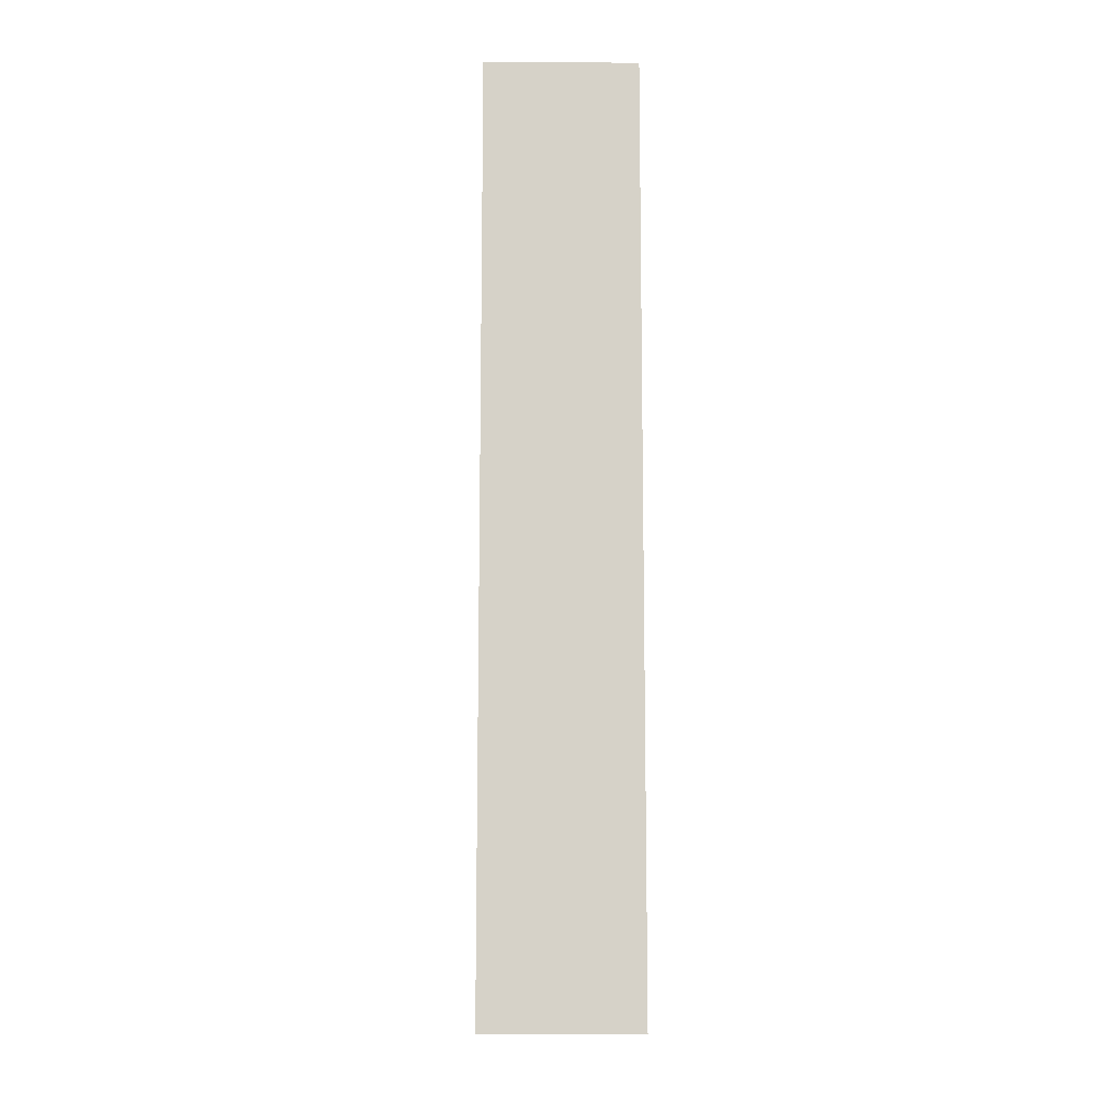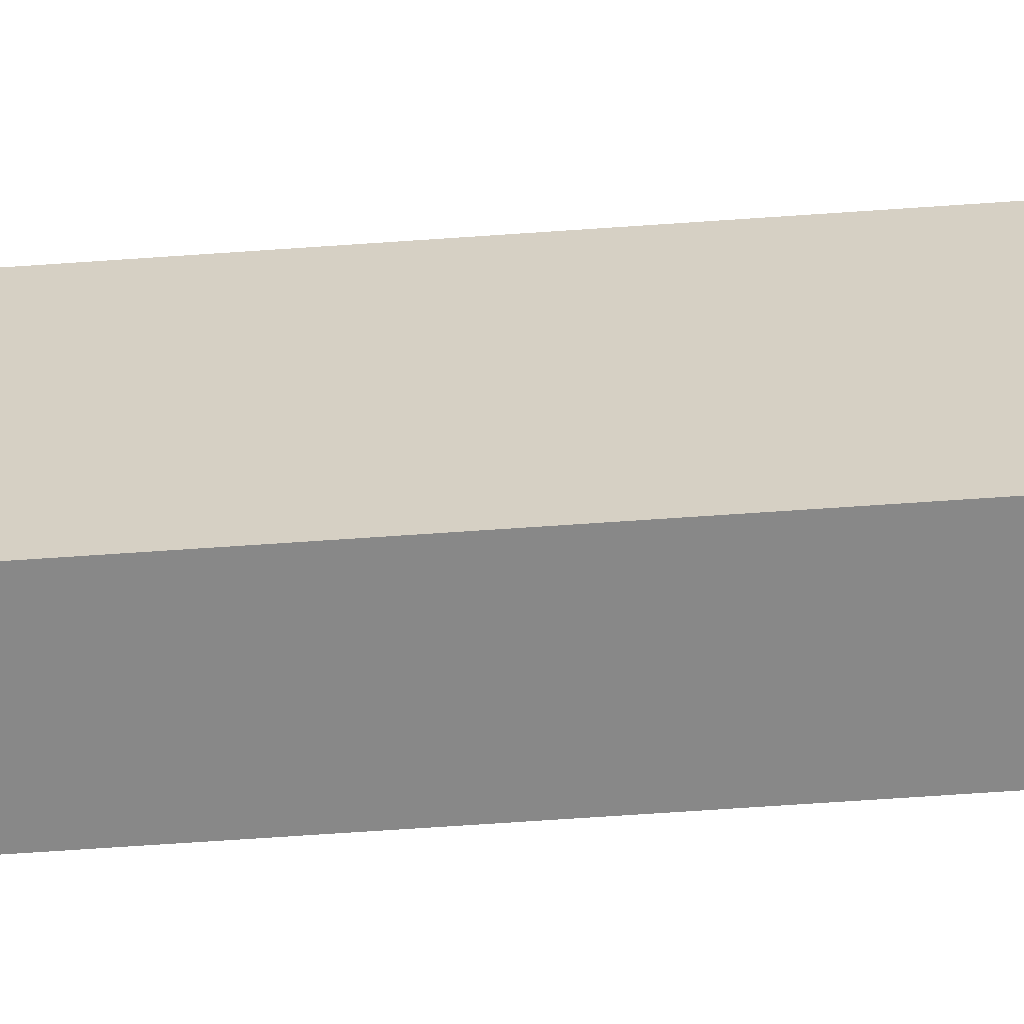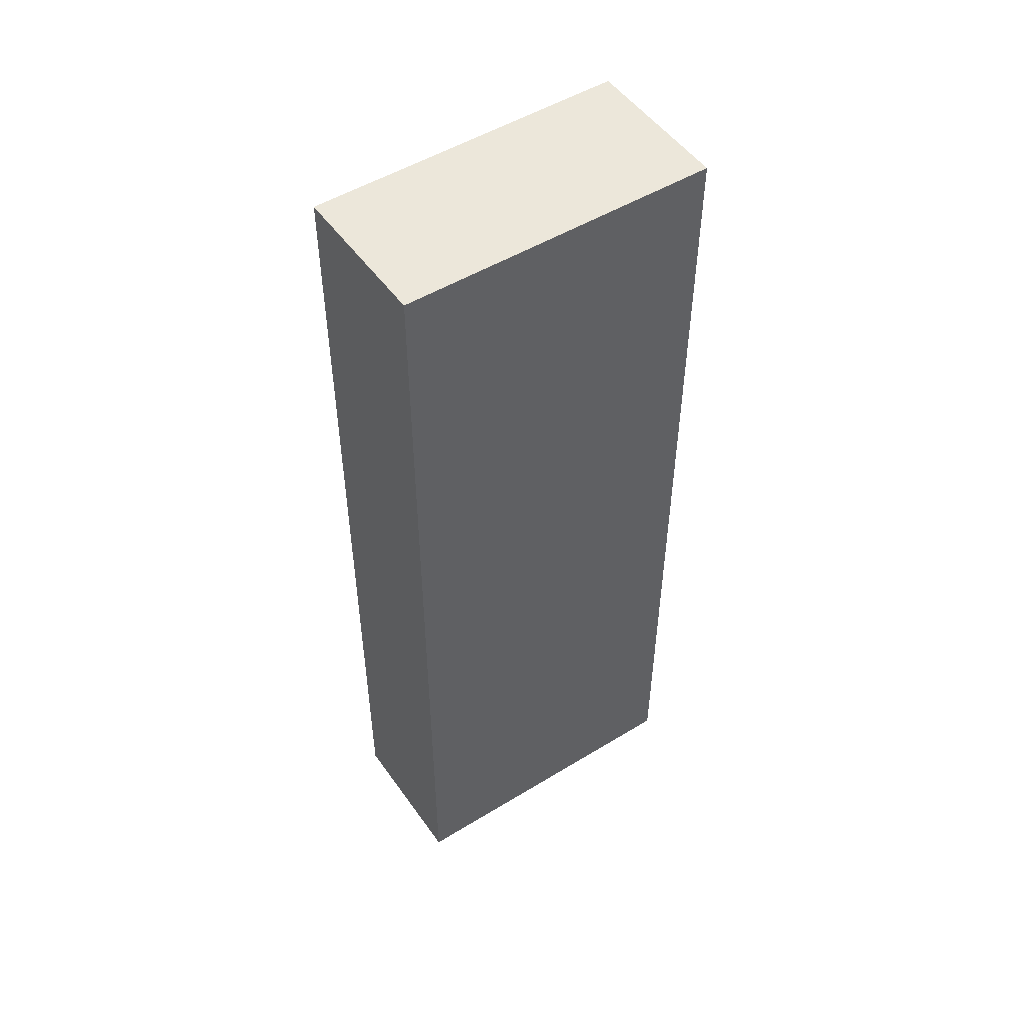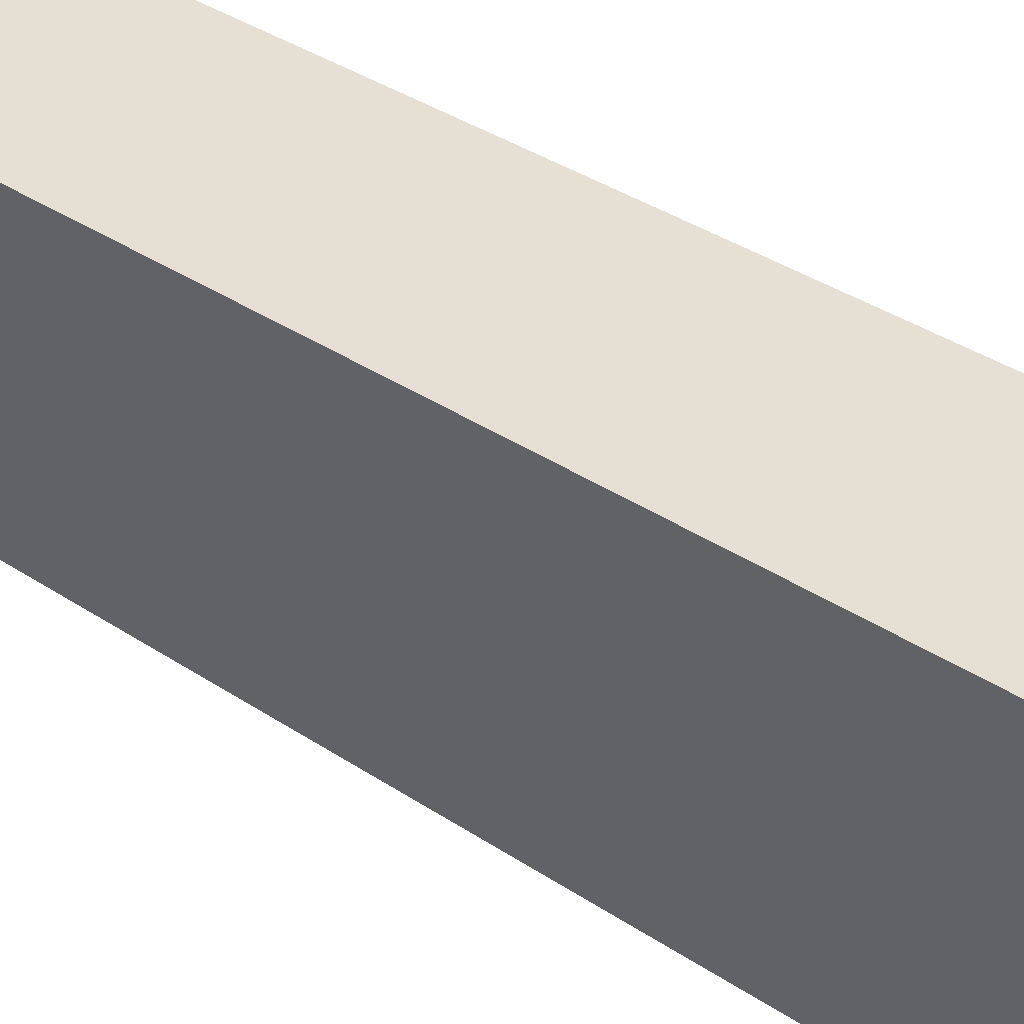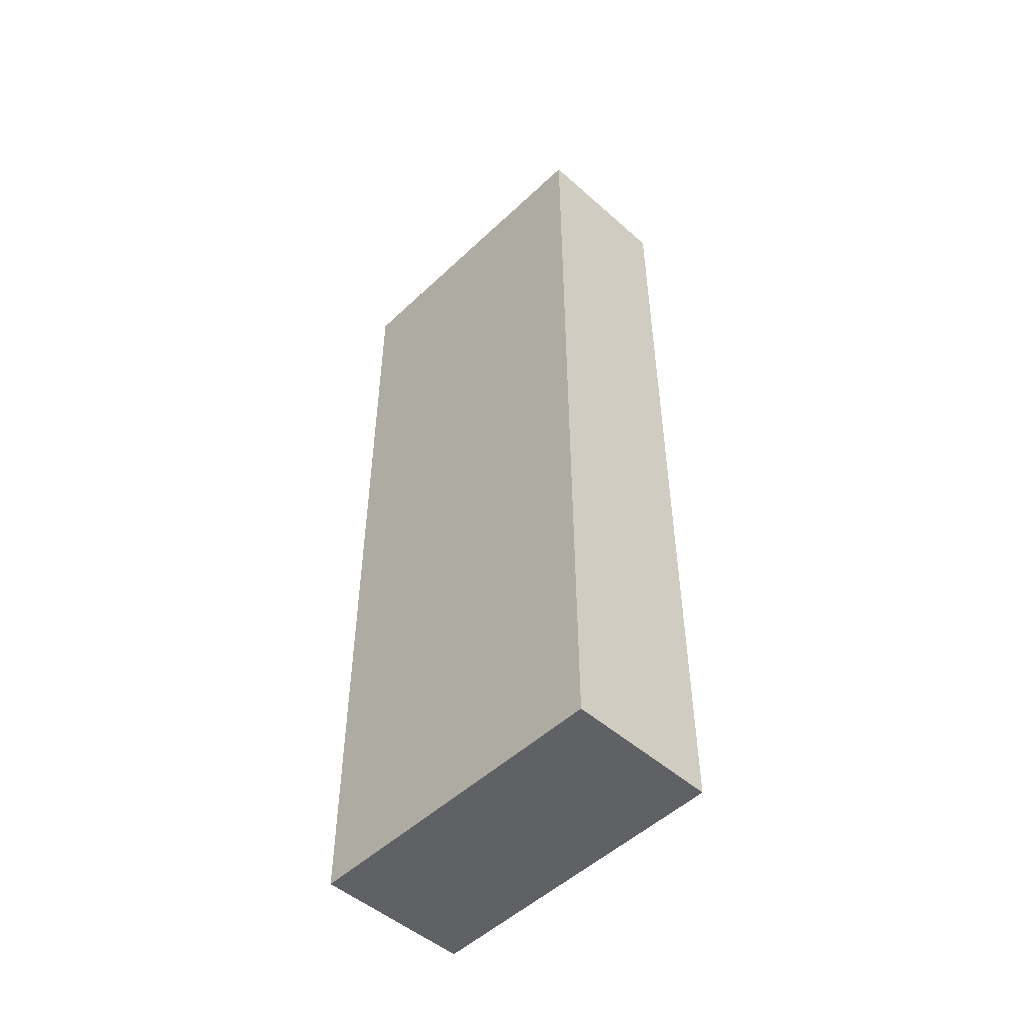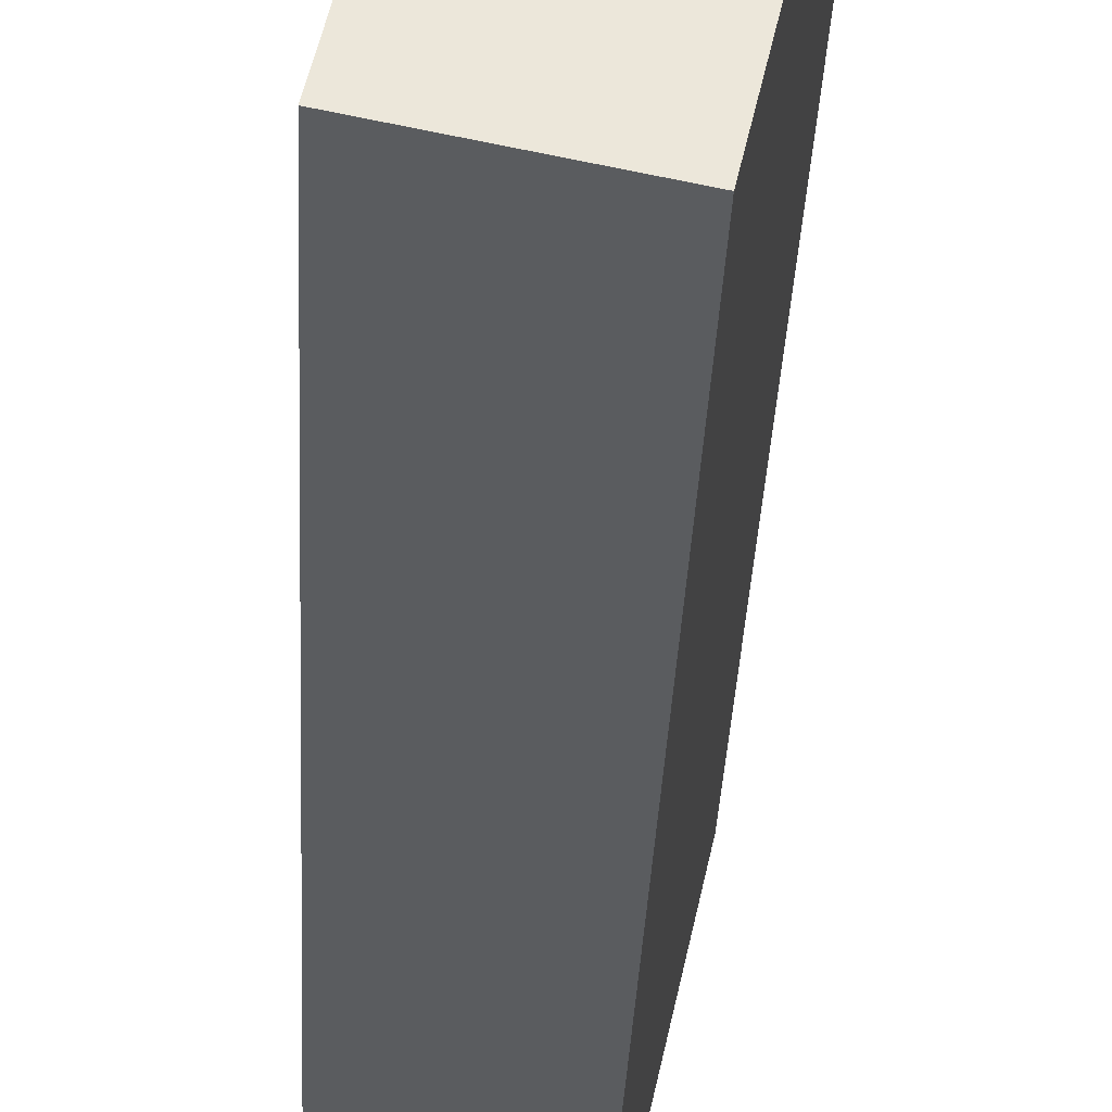
<metadata>
{"format":"obj","ext":"obj","renderer":"f3d","projection":"perspective","resolution":1024,"background":"white","views":[{"elev":-11.5,"azim":-168.7,"up":"+Y"},{"elev":-74.9,"azim":93.8,"up":"+Z"},{"elev":50.5,"azim":-111.7,"up":"+Y"},{"elev":35.5,"azim":131.7,"up":"+Z"},{"elev":-50.2,"azim":148.3,"up":"+Y"},{"elev":-35.4,"azim":-2.6,"up":"+Z"}]}
</metadata>
<code>
v  4.518 19.08 5.878
v  0 19.08 1.168e-15
v  1.394 19.08 6.54
v  0.825 19.08 -0.181
v  4.418 19.08 5.425
v  3.139 19.08 -0.383
v  3.075 19.08 -0.674
v  3.075 4.127e-17 -0.674
v  0 0 0
v  0.825 1.108e-17 -0.181
v  1.394 -4.005e-16 6.54
v  4.518 -3.599e-16 5.878
v  4.418 -3.322e-16 5.425
v  3.139 2.345e-17 -0.383
g defaultobject
f 1 2 3
f 2 1 4
f 4 1 5
f 4 5 6
f 4 6 7
f 8 4 7
f 4 8 2
f 2 8 9
f 9 8 10
f 9 3 2
f 3 9 11
f 11 1 3
f 1 11 12
f 12 5 1
f 5 12 6
f 6 12 7
f 7 12 13
f 7 13 8
f 8 13 14
f 9 12 11
f 12 9 10
f 12 10 13
f 13 10 14
f 14 10 8

</code>
